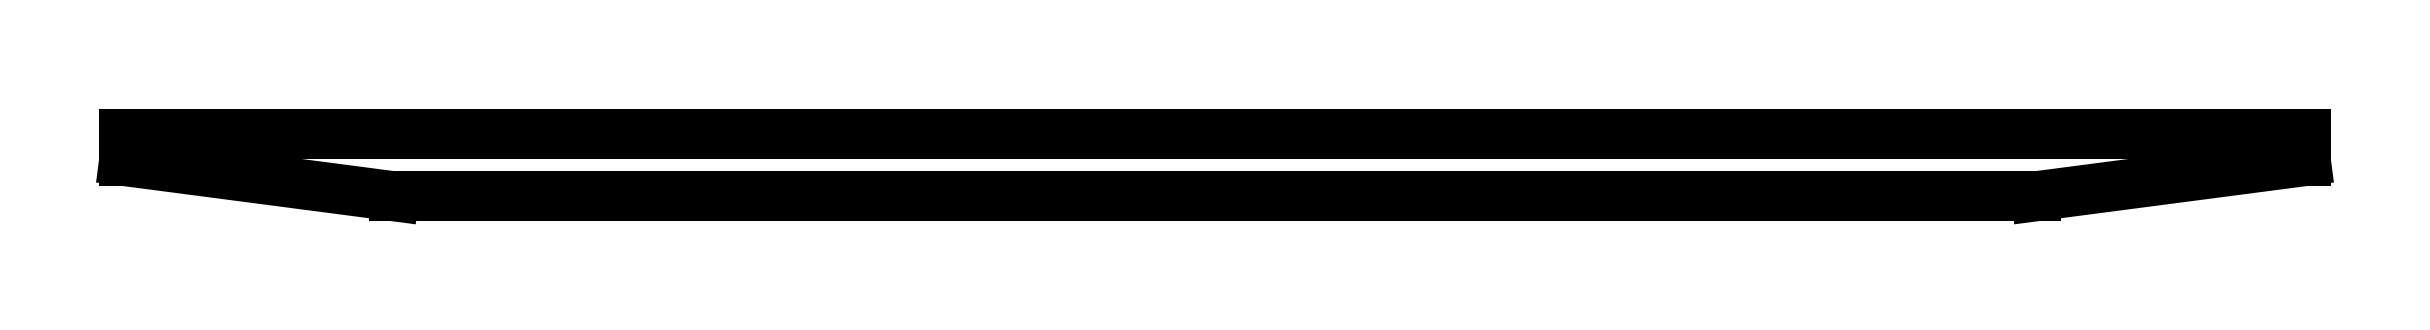
<metadata>
{"format":"dxf","ext":"dxf","renderer":"ezdxf+matplotlib","layout":"modelspace","background":"white","min_lineweight":24,"dpi":150}
</metadata>
<code>
0
SECTION
2
ENTITIES
0
LINE
8
0
10
57.5
20
0.2119
11
57.5
21
1.65
0
LINE
8
0
10
57.5
20
1.65
11
-57.5
21
1.65
0
LINE
8
0
10
-57.5
20
1.65
11
-57.5
21
0.2119
0
LINE
8
0
10
-57.5
20
0.2119
11
-43.26
21
-1.65
0
LINE
8
0
10
-43.26
20
-1.65
11
43.26
21
-1.65
0
LINE
8
0
10
43.26
20
-1.65
11
57.5
21
0.2119
0
ENDSEC
0
EOF

</code>
